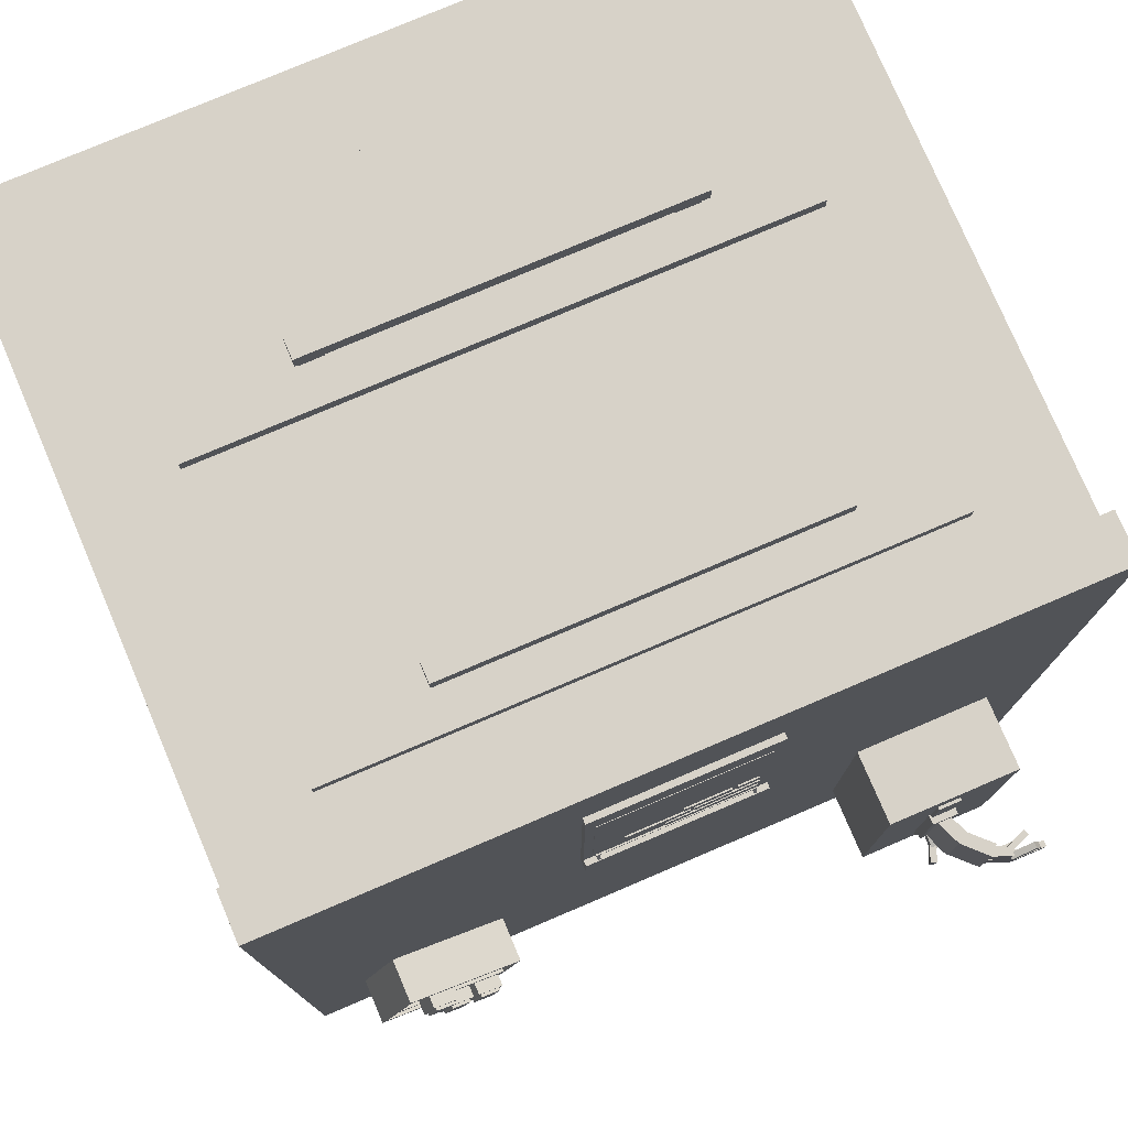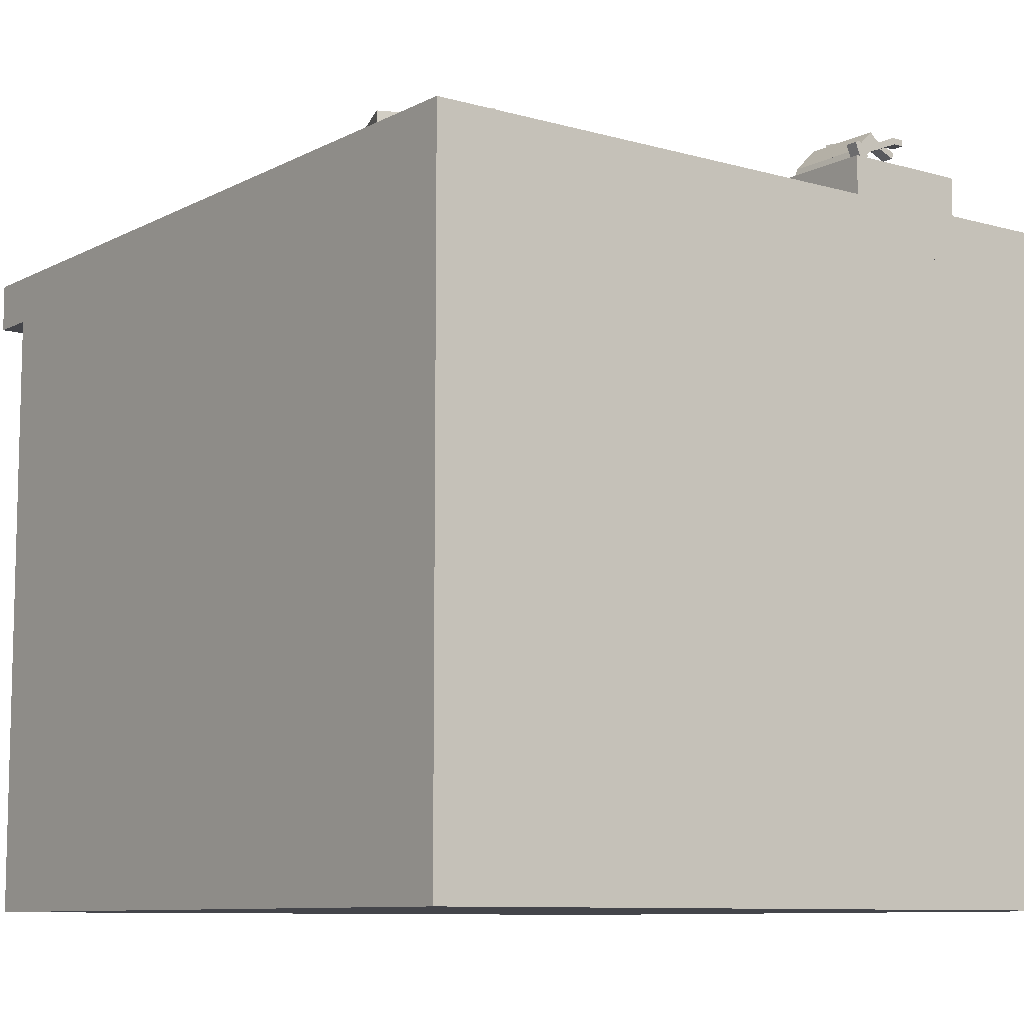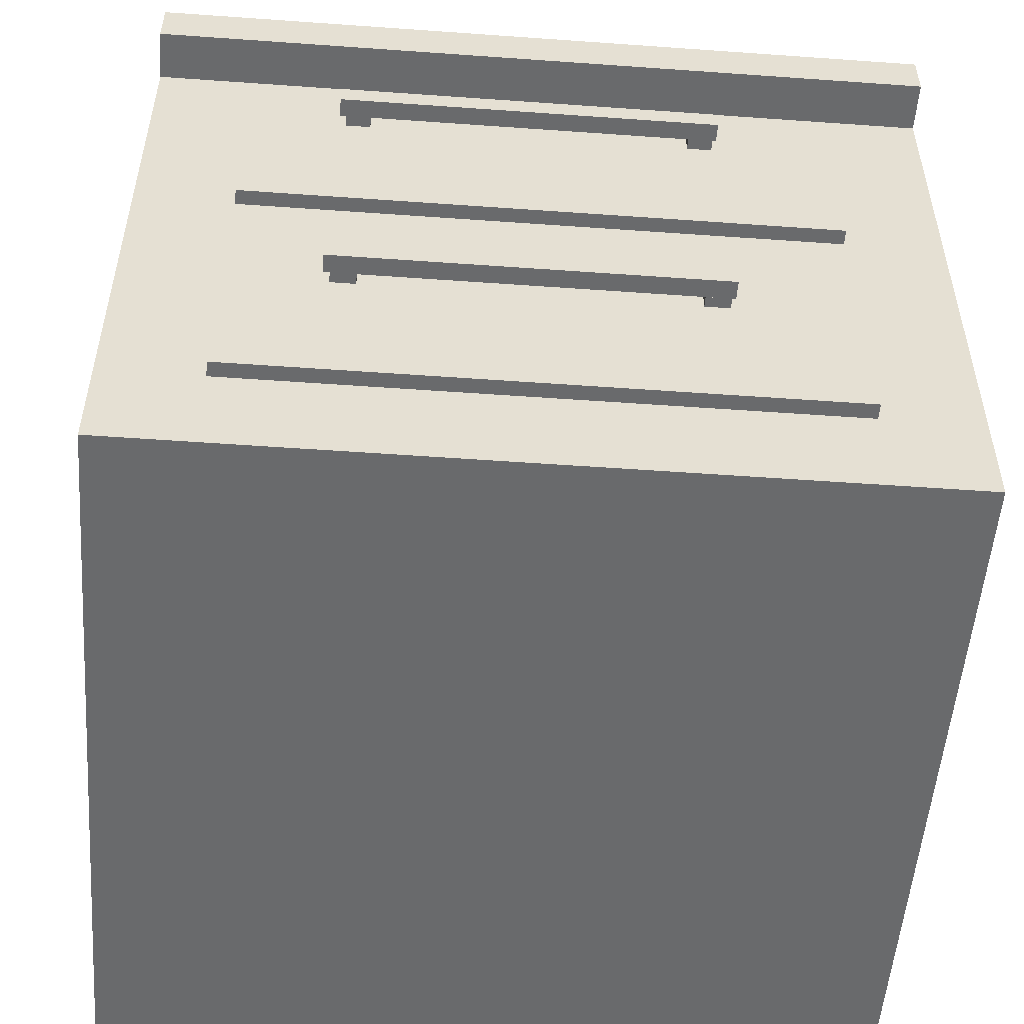
<metadata>
{"format":"obj","ext":"obj","renderer":"f3d","projection":"perspective","resolution":1024,"background":"white","views":[{"elev":77.3,"azim":156.9,"up":"+Z"},{"elev":-9.2,"azim":143.2,"up":"+Y"},{"elev":-52.9,"azim":-4.4,"up":"+Y"}]}
</metadata>
<code>
o cube
v 8 5 8
v 8 5 -8
v 8 -8 8
v 8 -8 -8
v -8 5 -8
v -8 5 8
v -8 -8 -8
v -8 -8 8
f 1 3 2
f 3 4 2
f 5 7 6
f 7 8 6
f 5 6 2
f 6 1 2
f 8 7 3
f 7 4 3
f 6 8 1
f 8 3 1
f 2 4 5
f 4 7 5
o cube
v 8 6 9
v 8 6 -8
v 8 5 9
v 8 5 -8
v -8 6 -8
v -8 6 9
v -8 5 -8
v -8 5 9
f 9 11 10
f 11 12 10
f 13 15 14
f 15 16 14
f 13 14 10
f 14 9 10
f 16 15 11
f 15 12 11
f 14 16 9
f 16 11 9
f 10 12 13
f 12 15 13
o cube
v -3.958 7.562 -0.8991
v -3.958 7.562 -6.212
v -3.958 5.938 -0.8991
v -3.958 5.938 -6.212
v -6.77 7.562 -6.212
v -6.77 7.562 -0.8991
v -6.77 5.938 -6.212
v -6.77 5.938 -0.8991
f 17 19 18
f 19 20 18
f 21 23 22
f 23 24 22
f 21 22 18
f 22 17 18
f 24 23 19
f 23 20 19
f 22 24 17
f 24 19 17
f 18 20 21
f 20 23 21
o cube
v -5.047 7.764 -2.732
v -5.047 7.764 -4.974
v -5.047 7.343 -2.732
v -5.047 7.343 -4.974
v -5.607 7.764 -4.974
v -5.607 7.764 -2.732
v -5.607 7.343 -4.974
v -5.607 7.343 -2.732
f 25 27 26
f 27 28 26
f 29 31 30
f 31 32 30
f 29 30 26
f 30 25 26
f 32 31 27
f 31 28 27
f 30 32 25
f 32 27 25
f 26 28 29
f 28 31 29
o cube
v -5.083 7.625 -1.587
v -5.083 7.625 -5.587
v -5.083 6.938 -1.587
v -5.083 6.938 -5.587
v -5.583 7.625 -5.587
v -5.583 7.625 -1.587
v -5.583 6.938 -5.587
v -5.583 6.938 -1.587
f 33 35 34
f 35 36 34
f 37 39 38
f 39 40 38
f 37 38 34
f 38 33 34
f 40 39 35
f 39 36 35
f 38 40 33
f 40 35 33
f 34 36 37
f 36 39 37
o cube
v -5.399 8.315 -2.872
v -5.399 8.315 -4.834
v -5.131 7.668 -2.872
v -5.131 7.668 -4.834
v -5.658 8.208 -4.834
v -5.658 8.208 -2.872
v -5.39 7.561 -4.834
v -5.39 7.561 -2.872
f 41 43 42
f 43 44 42
f 45 47 46
f 47 48 46
f 45 46 42
f 46 41 42
f 48 47 43
f 47 44 43
f 46 48 41
f 48 43 41
f 42 44 45
f 44 47 45
o cube
v -5.894 8.811 -2.873
v -5.894 8.811 -4.694
v -5.398 8.316 -2.873
v -5.398 8.316 -4.694
v -6.092 8.613 -4.694
v -6.092 8.613 -2.873
v -5.597 8.117 -4.694
v -5.597 8.117 -2.873
f 49 51 50
f 51 52 50
f 53 55 54
f 55 56 54
f 53 54 50
f 54 49 50
f 56 55 51
f 55 52 51
f 54 56 49
f 56 51 49
f 50 52 53
f 52 55 53
o cube
v -5.894 8.811 -2.872
v -5.894 8.811 -3.293
v -5.948 8.682 -2.872
v -5.948 8.682 -3.293
v -6.412 9.025 -3.293
v -6.412 9.025 -2.872
v -6.466 8.896 -3.293
v -6.466 8.896 -2.872
f 57 59 58
f 59 60 58
f 61 63 62
f 63 64 62
f 61 62 58
f 62 57 58
f 64 63 59
f 63 60 59
f 62 64 57
f 64 59 57
f 58 60 61
f 60 63 61
o cube
v -6.251 9.026 -2.905
v -6.412 9.026 -3.293
v -6.251 8.886 -2.905
v -6.412 8.886 -3.293
v -6.93 9.026 -3.079
v -6.769 9.026 -2.69
v -6.93 8.886 -3.079
v -6.769 8.886 -2.69
f 65 67 66
f 67 68 66
f 69 71 70
f 71 72 70
f 69 70 66
f 70 65 66
f 72 71 67
f 71 68 67
f 70 72 65
f 72 67 65
f 66 68 69
f 68 71 69
o cube
v -5.894 8.811 -3.433
v -5.894 8.811 -3.853
v -5.948 8.682 -3.433
v -5.948 8.682 -3.853
v -6.412 9.025 -3.853
v -6.412 9.025 -3.433
v -6.466 8.896 -3.853
v -6.466 8.896 -3.433
f 73 75 74
f 75 76 74
f 77 79 78
f 79 80 78
f 77 78 74
f 78 73 74
f 80 79 75
f 79 76 75
f 78 80 73
f 80 75 73
f 74 76 77
f 76 79 77
o cube
v -6.412 9.025 -3.433
v -6.412 9.025 -3.713
v -6.412 8.885 -3.433
v -6.412 8.885 -3.713
v -7.113 9.025 -3.713
v -7.113 9.025 -3.433
v -7.113 8.885 -3.713
v -7.113 8.885 -3.433
f 81 83 82
f 83 84 82
f 85 87 86
f 87 88 86
f 85 86 82
f 86 81 82
f 88 87 83
f 87 84 83
f 86 88 81
f 88 83 81
f 82 84 85
f 84 87 85
o cube
v -5.399 8.315 -4.554
v -5.399 8.315 -4.834
v -5.452 8.186 -4.554
v -5.452 8.186 -4.834
v -6.434 8.744 -4.834
v -6.434 8.744 -4.554
v -6.488 8.615 -4.834
v -6.488 8.615 -4.554
f 89 91 90
f 91 92 90
f 93 95 94
f 95 96 94
f 93 94 90
f 94 89 90
f 96 95 91
f 95 92 91
f 94 96 89
f 96 91 89
f 90 92 93
f 92 95 93
o cube
v -6.435 8.744 -4.554
v -6.435 8.744 -4.834
v -6.435 8.604 -4.554
v -6.435 8.604 -4.834
v -6.715 8.744 -4.834
v -6.715 8.744 -4.554
v -6.715 8.604 -4.834
v -6.715 8.604 -4.554
f 97 99 98
f 99 100 98
f 101 103 102
f 103 104 102
f 101 102 98
f 102 97 98
f 104 103 99
f 103 100 99
f 102 104 97
f 104 99 97
f 98 100 101
f 100 103 101
o cube
v -5.92 8.817 -3.993
v -5.92 8.817 -4.274
v -5.92 8.676 -3.993
v -5.92 8.676 -4.274
v -6.481 8.817 -4.274
v -6.481 8.817 -3.993
v -6.481 8.676 -4.274
v -6.481 8.676 -3.993
f 105 107 106
f 107 108 106
f 109 111 110
f 111 112 110
f 109 110 106
f 110 105 106
f 112 111 107
f 111 108 107
f 110 112 105
f 112 107 105
f 106 108 109
f 108 111 109
o cube
v -6.484 8.846 -3.993
v -6.484 8.846 -4.274
v -6.43 8.717 -3.993
v -6.43 8.717 -4.274
v -7.002 8.632 -4.274
v -7.002 8.632 -3.993
v -6.948 8.502 -4.274
v -6.948 8.502 -3.993
f 113 115 114
f 115 116 114
f 117 119 118
f 119 120 118
f 117 118 114
f 118 113 114
f 120 119 115
f 119 116 115
f 118 120 113
f 120 115 113
f 114 116 117
f 116 119 117
o cube
v -5.17 8.095 -4.85
v -5.17 7.987 -5.109
v -5.17 7.577 -4.636
v -5.17 7.469 -4.894
v -5.31 7.987 -5.109
v -5.31 8.095 -4.85
v -5.31 7.469 -4.894
v -5.31 7.577 -4.636
f 121 123 122
f 123 124 122
f 125 127 126
f 127 128 126
f 125 126 122
f 126 121 122
f 128 127 123
f 127 124 123
f 126 128 121
f 128 123 121
f 122 124 125
f 124 127 125
o cube
v -5.018 8.321 -4.83
v -5.018 8.321 -5.11
v -5.179 7.933 -4.83
v -5.179 7.933 -5.11
v -5.148 8.375 -5.11
v -5.148 8.375 -4.83
v -5.308 7.987 -5.11
v -5.308 7.987 -4.83
f 129 131 130
f 131 132 130
f 133 135 134
f 135 136 134
f 133 134 130
f 134 129 130
f 136 135 131
f 135 132 131
f 134 136 129
f 136 131 129
f 130 132 133
f 132 135 133
o cube
v 4.741 6.938 -4.26
v 4.98 6.938 -4.837
v 4.741 6.062 -4.26
v 4.98 6.062 -4.837
v 4.461 6.938 -5.053
v 4.221 6.938 -4.475
v 4.461 6.062 -5.053
v 4.221 6.062 -4.475
f 137 139 138
f 139 140 138
f 141 143 142
f 143 144 142
f 141 142 138
f 142 137 138
f 144 143 139
f 143 140 139
f 142 144 137
f 144 139 137
f 138 140 141
f 140 143 141
o cube
v 4.741 7.188 -4.26
v 4.98 7.188 -4.837
v 4.741 6.938 -4.26
v 4.98 6.938 -4.837
v 4.461 7.188 -5.053
v 4.221 7.188 -4.475
v 4.461 6.938 -5.053
v 4.221 6.938 -4.475
f 145 147 146
f 147 148 146
f 149 151 150
f 151 152 150
f 149 150 146
f 150 145 146
f 152 151 147
f 151 148 147
f 150 152 145
f 152 147 145
f 146 148 149
f 148 151 149
o cube
v 4.707 7.25 -4.342
v 4.899 7.25 -4.804
v 4.707 7.125 -4.342
v 4.899 7.125 -4.804
v 4.494 7.25 -4.971
v 4.303 7.25 -4.509
v 4.494 7.125 -4.971
v 4.303 7.125 -4.509
f 153 155 154
f 155 156 154
f 157 159 158
f 159 160 158
f 157 158 154
f 158 153 154
f 160 159 155
f 159 156 155
f 158 160 153
f 160 155 153
f 154 156 157
f 156 159 157
o cube
v 6.033 6.125 -2.642
v 6.703 6.125 -4.259
v 6.033 6 -2.642
v 6.703 6 -4.259
v 4.393 6.125 -5.216
v 3.723 6.125 -3.599
v 4.393 6 -5.216
v 3.723 6 -3.599
f 161 163 162
f 163 164 162
f 165 167 166
f 167 168 166
f 165 166 162
f 166 161 162
f 168 167 163
f 167 164 163
f 166 168 161
f 168 163 161
f 162 164 165
f 164 167 165
o cube
v 6.679 6.938 -4.201
v 6.727 6.938 -4.317
v 6.679 6 -4.201
v 6.727 6 -4.317
v 4.417 6.938 -5.274
v 4.369 6.938 -5.158
v 4.417 6 -5.274
v 4.369 6 -5.158
f 169 171 170
f 171 172 170
f 173 175 174
f 175 176 174
f 173 174 170
f 174 169 170
f 176 175 171
f 175 172 171
f 174 176 169
f 176 171 169
f 170 172 173
f 172 175 173
o cube
v 6.344 6.938 -3.393
v 6.392 6.938 -3.509
v 6.344 6 -3.393
v 6.392 6 -3.509
v 4.082 6.938 -4.465
v 4.034 6.938 -4.35
v 4.082 6 -4.465
v 4.034 6 -4.35
f 177 179 178
f 179 180 178
f 181 183 182
f 183 184 182
f 181 182 178
f 182 177 178
f 184 183 179
f 183 180 179
f 182 184 177
f 184 179 177
f 178 180 181
f 180 183 181
o cube
v 6.009 6.938 -2.585
v 6.057 6.938 -2.7
v 6.009 6 -2.585
v 6.057 6 -2.7
v 3.747 6.938 -3.657
v 3.699 6.938 -3.541
v 3.747 6 -3.657
v 3.699 6 -3.541
f 185 187 186
f 187 188 186
f 189 191 190
f 191 192 190
f 189 190 186
f 190 185 186
f 192 191 187
f 191 188 187
f 190 192 185
f 192 187 185
f 186 188 189
f 188 191 189
o cube
v 5.376 7 -3.997
v 5.615 7 -4.574
v 5.376 6.062 -3.997
v 5.615 6.062 -4.574
v 5.096 7 -4.79
v 4.857 7 -4.212
v 5.096 6.062 -4.79
v 4.857 6.062 -4.212
f 193 195 194
f 195 196 194
f 197 199 198
f 199 200 198
f 197 198 194
f 198 193 194
f 200 199 195
f 199 196 195
f 198 200 193
f 200 195 193
f 194 196 197
f 196 199 197
o cube
v 5.376 7.188 -3.997
v 5.615 7.188 -4.574
v 5.376 7 -3.997
v 5.615 7 -4.574
v 5.096 7.188 -4.79
v 4.857 7.188 -4.212
v 5.096 7 -4.79
v 4.857 7 -4.212
f 201 203 202
f 203 204 202
f 205 207 206
f 207 208 206
f 205 206 202
f 206 201 202
f 208 207 203
f 207 204 203
f 206 208 201
f 208 203 201
f 202 204 205
f 204 207 205
o cube
v 5.342 7.25 -4.078
v 5.534 7.25 -4.54
v 5.342 7.125 -4.078
v 5.534 7.125 -4.54
v 5.13 7.25 -4.708
v 4.938 7.25 -4.246
v 5.13 7.125 -4.708
v 4.938 7.125 -4.246
f 209 211 210
f 211 212 210
f 213 215 214
f 215 216 214
f 213 214 210
f 214 209 210
f 216 215 211
f 215 212 211
f 214 216 209
f 216 211 209
f 210 212 213
f 212 215 213
o cube
v 5.677 6.75 -2.925
v 5.916 6.75 -3.503
v 5.677 6.062 -2.925
v 5.916 6.062 -3.503
v 5.396 6.75 -3.718
v 5.157 6.75 -3.141
v 5.396 6.062 -3.718
v 5.157 6.062 -3.141
f 217 219 218
f 219 220 218
f 221 223 222
f 223 224 222
f 221 222 218
f 222 217 218
f 224 223 219
f 223 220 219
f 222 224 217
f 224 219 217
f 218 220 221
f 220 223 221
o cube
v 5.677 7.188 -2.925
v 5.916 7.188 -3.503
v 5.677 6.75 -2.925
v 5.916 6.75 -3.503
v 5.396 7.188 -3.718
v 5.157 7.188 -3.141
v 5.396 6.75 -3.718
v 5.157 6.75 -3.141
f 225 227 226
f 227 228 226
f 229 231 230
f 231 232 230
f 229 230 226
f 230 225 226
f 232 231 227
f 231 228 227
f 230 232 225
f 232 227 225
f 226 228 229
f 228 231 229
o cube
v 5.643 7.25 -3.007
v 5.834 7.25 -3.469
v 5.643 7.125 -3.007
v 5.834 7.125 -3.469
v 5.43 7.25 -3.636
v 5.239 7.25 -3.174
v 5.43 7.125 -3.636
v 5.239 7.125 -3.174
f 233 235 234
f 235 236 234
f 237 239 238
f 239 240 238
f 237 238 234
f 238 233 234
f 240 239 235
f 239 236 235
f 238 240 233
f 240 235 233
f 234 236 237
f 236 239 237
o cube
v 3.757 6.938 -3.517
v 4.475 6.938 -5.25
v 3.757 6 -3.517
v 4.475 6 -5.25
v 4.417 6.938 -5.274
v 3.699 6.938 -3.541
v 4.417 6 -5.274
v 3.699 6 -3.541
f 241 243 242
f 243 244 242
f 245 247 246
f 247 248 246
f 245 246 242
f 246 241 242
f 248 247 243
f 247 244 243
f 246 248 241
f 248 243 241
f 242 244 245
f 244 247 245
o cube
v 6.067 6.938 -2.561
v 6.784 6.938 -4.293
v 6.067 6 -2.561
v 6.784 6 -4.293
v 6.727 6.938 -4.317
v 6.009 6.938 -2.585
v 6.727 6 -4.317
v 6.009 6 -2.585
f 249 251 250
f 251 252 250
f 253 255 254
f 255 256 254
f 253 254 250
f 254 249 250
f 256 255 251
f 255 252 251
f 254 256 249
f 256 251 249
f 250 252 253
f 252 255 253
o cube
v 6 4 8.312
v 6 4 -8
v 6 0 8.312
v 6 0 -8
v -6 4 -8
v -6 4 8.312
v -6 0 -8
v -6 0 8.312
f 257 259 258
f 259 260 258
f 261 263 262
f 263 264 262
f 261 262 258
f 262 257 258
f 264 263 259
f 263 260 259
f 262 264 257
f 264 259 257
f 258 260 261
f 260 263 261
o cube
v 6 -2 8.312
v 6 -2 -8
v 6 -6 8.312
v 6 -6 -8
v -6 -2 -8
v -6 -2 8.312
v -6 -6 -8
v -6 -6 8.312
f 265 267 266
f 267 268 266
f 269 271 270
f 271 272 270
f 269 270 266
f 270 265 266
f 272 271 267
f 271 268 267
f 270 272 265
f 272 267 265
f 266 268 269
f 268 271 269
o cube
v -3.5 3.188 8.688
v -3.5 3.188 6
v -3.5 2.875 8.688
v -3.5 2.875 6
v -4 3.188 6
v -4 3.188 8.688
v -4 2.875 6
v -4 2.875 8.688
f 273 275 274
f 275 276 274
f 277 279 278
f 279 280 278
f 277 278 274
f 278 273 274
f 280 279 275
f 279 276 275
f 278 280 273
f 280 275 273
f 274 276 277
f 276 279 277
o cube
v 3.5 3.188 8.688
v 3.5 3.188 6
v 3.5 2.875 8.688
v 3.5 2.875 6
v 3 3.188 6
v 3 3.188 8.688
v 3 2.875 6
v 3 2.875 8.688
f 281 283 282
f 283 284 282
f 285 287 286
f 287 288 286
f 285 286 282
f 286 281 282
f 288 287 283
f 287 284 283
f 286 288 281
f 288 283 281
f 282 284 285
f 284 287 285
o cube
v 3.562 3.25 8.938
v 3.562 3.25 8.562
v 3.562 2.812 8.938
v 3.562 2.812 8.562
v -4.125 3.25 8.562
v -4.125 3.25 8.938
v -4.125 2.812 8.562
v -4.125 2.812 8.938
f 289 291 290
f 291 292 290
f 293 295 294
f 295 296 294
f 293 294 290
f 294 289 290
f 296 295 291
f 295 292 291
f 294 296 289
f 296 291 289
f 290 292 293
f 292 295 293
o cube
v 3.562 -2.75 8.938
v 3.562 -2.75 8.562
v 3.562 -3.188 8.938
v 3.562 -3.188 8.562
v -4.125 -2.75 8.562
v -4.125 -2.75 8.938
v -4.125 -3.188 8.562
v -4.125 -3.188 8.938
f 297 299 298
f 299 300 298
f 301 303 302
f 303 304 302
f 301 302 298
f 302 297 298
f 304 303 299
f 303 300 299
f 302 304 297
f 304 299 297
f 298 300 301
f 300 303 301
o cube
v -3.5 -2.812 8.688
v -3.5 -2.812 6
v -3.5 -3.125 8.688
v -3.5 -3.125 6
v -4 -2.812 6
v -4 -2.812 8.688
v -4 -3.125 6
v -4 -3.125 8.688
f 305 307 306
f 307 308 306
f 309 311 310
f 311 312 310
f 309 310 306
f 310 305 306
f 312 311 307
f 311 308 307
f 310 312 305
f 312 307 305
f 306 308 309
f 308 311 309
o cube
v 3.5 -2.812 8.688
v 3.5 -2.812 6
v 3.5 -3.125 8.688
v 3.5 -3.125 6
v 3 -2.812 6
v 3 -2.812 8.688
v 3 -3.125 6
v 3 -3.125 8.688
f 313 315 314
f 315 316 314
f 317 319 318
f 319 320 318
f 317 318 314
f 318 313 314
f 320 319 315
f 319 316 315
f 318 320 313
f 320 315 313
f 314 316 317
f 316 319 317
o cube
v 2 6.125 6.812
v 2 6.125 1
v 2 6 6.812
v 2 6 1
v -1.75 6.125 1
v -1.75 6.125 6.812
v -1.75 6 1
v -1.75 6 6.812
f 321 323 322
f 323 324 322
f 325 327 326
f 327 328 326
f 325 326 322
f 326 321 322
f 328 327 323
f 327 324 323
f 326 328 321
f 328 323 321
f 322 324 325
f 324 327 325
o cube
v 2 6.25 1.75
v 2 6.25 1
v 2 6 1.75
v 2 6 1
v -1.75 6.25 1
v -1.75 6.25 1.75
v -1.75 6 1
v -1.75 6 1.75
f 329 331 330
f 331 332 330
f 333 335 334
f 335 336 334
f 333 334 330
f 334 329 330
f 336 335 331
f 335 332 331
f 334 336 329
f 336 331 329
f 330 332 333
f 332 335 333
o cube
v 1.75 6.167 1.933
v 1.75 6.167 1.871
v 1.75 6.104 1.933
v 1.75 6.104 1.871
v -1.5 6.167 1.871
v -1.5 6.167 1.933
v -1.5 6.104 1.871
v -1.5 6.104 1.933
f 337 339 338
f 339 340 338
f 341 343 342
f 343 344 342
f 341 342 338
f 342 337 338
f 344 343 339
f 343 340 339
f 342 344 337
f 344 339 337
f 338 340 341
f 340 343 341
o cube
v 1.75 6.164 1.914
v 1.75 6.248 1.712
v 1.75 6.106 1.89
v 1.75 6.19 1.688
v 1.688 6.248 1.712
v 1.688 6.164 1.914
v 1.688 6.19 1.688
v 1.688 6.106 1.89
f 345 347 346
f 347 348 346
f 349 351 350
f 351 352 350
f 349 350 346
f 350 345 346
f 352 351 347
f 351 348 347
f 350 352 345
f 352 347 345
f 346 348 349
f 348 351 349
o cube
v -1.438 6.164 1.914
v -1.438 6.248 1.712
v -1.438 6.106 1.89
v -1.438 6.19 1.688
v -1.5 6.248 1.712
v -1.5 6.164 1.914
v -1.5 6.19 1.688
v -1.5 6.106 1.89
f 353 355 354
f 355 356 354
f 357 359 358
f 359 360 358
f 357 358 354
f 358 353 354
f 360 359 355
f 359 356 355
f 358 360 353
f 360 355 353
f 354 356 357
f 356 359 357
o cube
v 1.813 6.136 5.933
v 1.813 6.136 1.808
v 1.813 6.104 5.933
v 1.813 6.104 1.808
v -1.562 6.136 1.808
v -1.562 6.136 5.933
v -1.562 6.104 1.808
v -1.562 6.104 5.933
f 361 363 362
f 363 364 362
f 365 367 366
f 367 368 366
f 365 366 362
f 366 361 362
f 368 367 363
f 367 364 363
f 366 368 361
f 368 363 361
f 362 364 365
f 364 367 365
o cube
v 0.3751 6.167 2.402
v 0.3751 6.167 2.121
v 0.3751 6.136 2.402
v 0.3751 6.136 2.121
v -1.5 6.167 2.121
v -1.5 6.167 2.402
v -1.5 6.136 2.121
v -1.5 6.136 2.402
f 369 371 370
f 371 372 370
f 373 375 374
f 375 376 374
f 373 374 370
f 374 369 370
f 376 375 371
f 375 372 371
f 374 376 369
f 376 371 369
f 370 372 373
f 372 375 373
o cube
v -0.1874 6.167 2.871
v -0.1874 6.167 2.59
v -0.1874 6.136 2.871
v -0.1874 6.136 2.59
v -1.5 6.167 2.59
v -1.5 6.167 2.871
v -1.5 6.136 2.59
v -1.5 6.136 2.871
f 377 379 378
f 379 380 378
f 381 383 382
f 383 384 382
f 381 382 378
f 382 377 378
f 384 383 379
f 383 380 379
f 382 384 377
f 384 379 377
f 378 380 381
f 380 383 381
o cube
v 1.188 6.167 2.871
v 1.188 6.167 2.59
v 1.188 6.136 2.871
v 1.188 6.136 2.59
v -0.1249 6.167 2.59
v -0.1249 6.167 2.871
v -0.1249 6.136 2.59
v -0.1249 6.136 2.871
f 385 387 386
f 387 388 386
f 389 391 390
f 391 392 390
f 389 390 386
f 390 385 386
f 392 391 387
f 391 388 387
f 390 392 385
f 392 387 385
f 386 388 389
f 388 391 389
o cube
v -1.031 6.167 3.34
v -1.031 6.167 3.058
v -1.031 6.136 3.34
v -1.031 6.136 3.058
v -1.469 6.167 3.058
v -1.469 6.167 3.34
v -1.469 6.136 3.058
v -1.469 6.136 3.34
f 393 395 394
f 395 396 394
f 397 399 398
f 399 400 398
f 397 398 394
f 398 393 394
f 400 399 395
f 399 396 395
f 398 400 393
f 400 395 393
f 394 396 397
f 396 399 397
o cube
v 0.03139 6.167 3.34
v 0.03139 6.167 3.058
v 0.03139 6.136 3.34
v 0.03139 6.136 3.058
v -0.9374 6.167 3.058
v -0.9374 6.167 3.34
v -0.9374 6.136 3.058
v -0.9374 6.136 3.34
f 401 403 402
f 403 404 402
f 405 407 406
f 407 408 406
f 405 406 402
f 406 401 402
f 408 407 403
f 407 404 403
f 406 408 401
f 408 403 401
f 402 404 405
f 404 407 405

</code>
